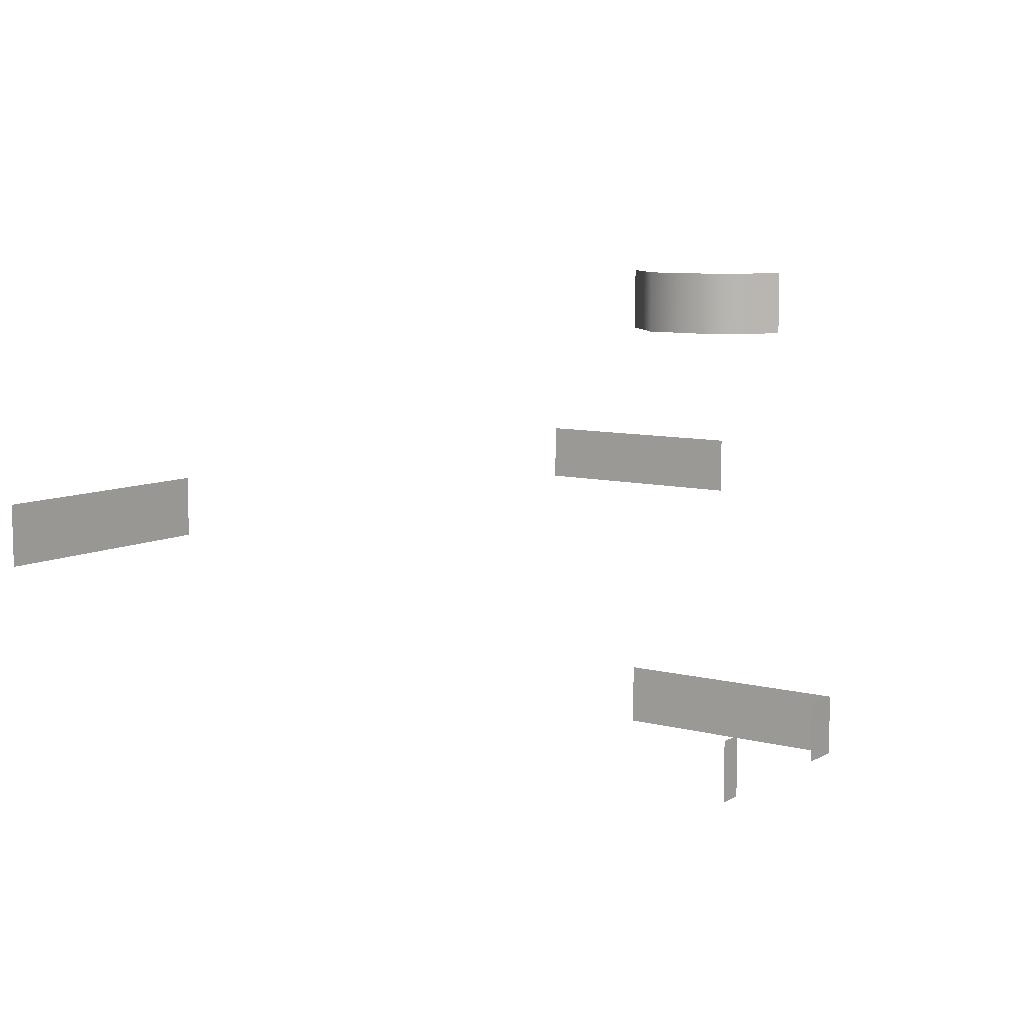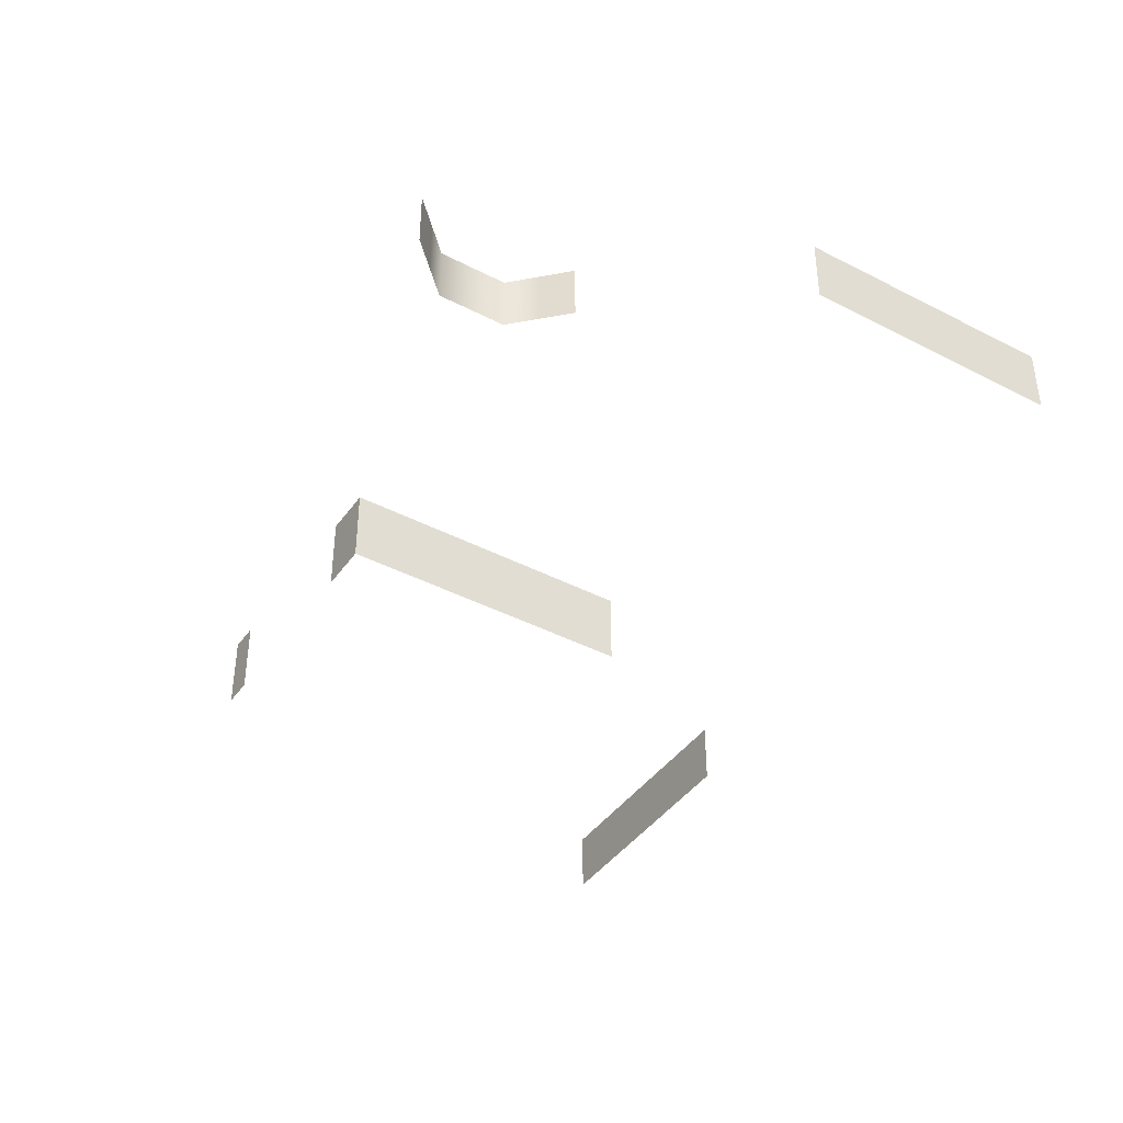
<metadata>
{"format":"obj","ext":"obj","renderer":"f3d","projection":"perspective","resolution":1024,"background":"white","views":[{"elev":8.5,"azim":125.3,"up":"+Y"},{"elev":-41.5,"azim":-122.2,"up":"+Y"}]}
</metadata>
<code>
g LT_Panels_93938
v 104.7 -112.5 2631
v 104.7 -61.3 2631
v 104.7 -61.3 2766
v 104.7 -112.5 2766
v 104.7 -10.11 2359
v 104.7 -10.11 2495
v 104.7 -61.3 2495
v 104.7 -61.3 2359
v 104.7 -112.5 2495
v 104.7 -61.3 2495
v 104.7 -112.5 2359
v 104.7 -112.5 2495
v 104.7 -10.11 2631
v 104.7 -10.11 2495
v 104.7 -10.11 2766
v 543.5 -492.6 2156
v 543.5 -441.4 2156
v 543.5 -441.4 2291
v 543.5 -492.6 2291
v 543.5 -390.2 1885
v 543.5 -390.2 2020
v 543.5 -441.4 2020
v 543.5 -441.4 1885
v 543.5 -492.6 2020
v 543.5 -441.4 2020
v 543.5 -492.6 1885
v 543.5 -492.6 2020
v 543.5 -390.2 2156
v 543.5 -390.2 2020
v 543.5 -390.2 2291
v 612.7 -492.6 1885
v 612.7 -441.4 1885
v 543.5 -441.4 1885
v 543.5 -492.6 1885
v 917.1 -390.2 1885
v 875.3 -390.2 1885
v 875.3 -441.4 1885
v 917.1 -441.4 1885
v 917.1 -492.6 1885
v 875.2 -492.6 1885
v 543.5 -390.2 1885
v 612.7 -390.2 1885
v 633.6 246.8 2222
v 633.6 298.1 2222
v 591.1 298.1 2265
v 591.1 246.8 2265
v 676.1 246.8 2120
v 676.1 298.1 2120
v 676.1 298.1 2180
v 676.1 246.8 2180
v 633.6 246.8 2017
v 633.6 298.1 2017
v 676.1 298.1 2060
v 676.1 246.8 2060
v 676.1 246.8 2060
v 676.1 298.1 2060
v 676.1 246.8 2180
v 676.1 298.1 2180
v 591.1 246.8 1975
v 591.1 298.1 1975
v 676.1 349.4 2120
v 676.1 349.4 2180
v 676.1 349.4 2180
v 633.6 349.4 2222
v 591.1 349.4 2265
v 633.6 349.4 2017
v 676.1 349.4 2060
v 676.1 349.4 2060
v 591.1 349.4 1975
v 1522 -16.02 2873
v 1116 -16.02 2873
v 1116 -118.4 2873
v 1522 -118.4 2873
f 72 70 71
f 70 72 73
f 1 3 4
f 3 1 2
f 9 2 1
f 2 9 10
f 2 15 3
f 15 2 13
f 10 13 2
f 13 10 14
f 51 53 54
f 53 51 52
f 59 52 51
f 52 59 60
f 67 53 66
f 52 66 53
f 66 52 69
f 60 69 52
f 62 49 61
f 48 61 49
f 61 48 68
f 56 68 48
f 48 55 56
f 55 48 47
f 49 47 48
f 47 49 50
f 65 45 64
f 44 64 45
f 64 44 63
f 58 63 44
f 44 57 58
f 57 44 43
f 45 43 44
f 43 45 46
f 17 16 24
f 16 17 18
f 30 18 17
f 18 19 16
f 24 25 17
f 28 17 25
f 17 28 30
f 25 29 28
f 34 31 33
f 32 33 31
f 33 32 41
f 42 41 32
f 7 5 6
f 5 7 8
f 11 8 7
f 7 12 11
f 22 20 21
f 20 22 23
f 26 23 22
f 22 27 26
f 37 35 36
f 35 37 38
f 39 38 37
f 37 40 39

</code>
